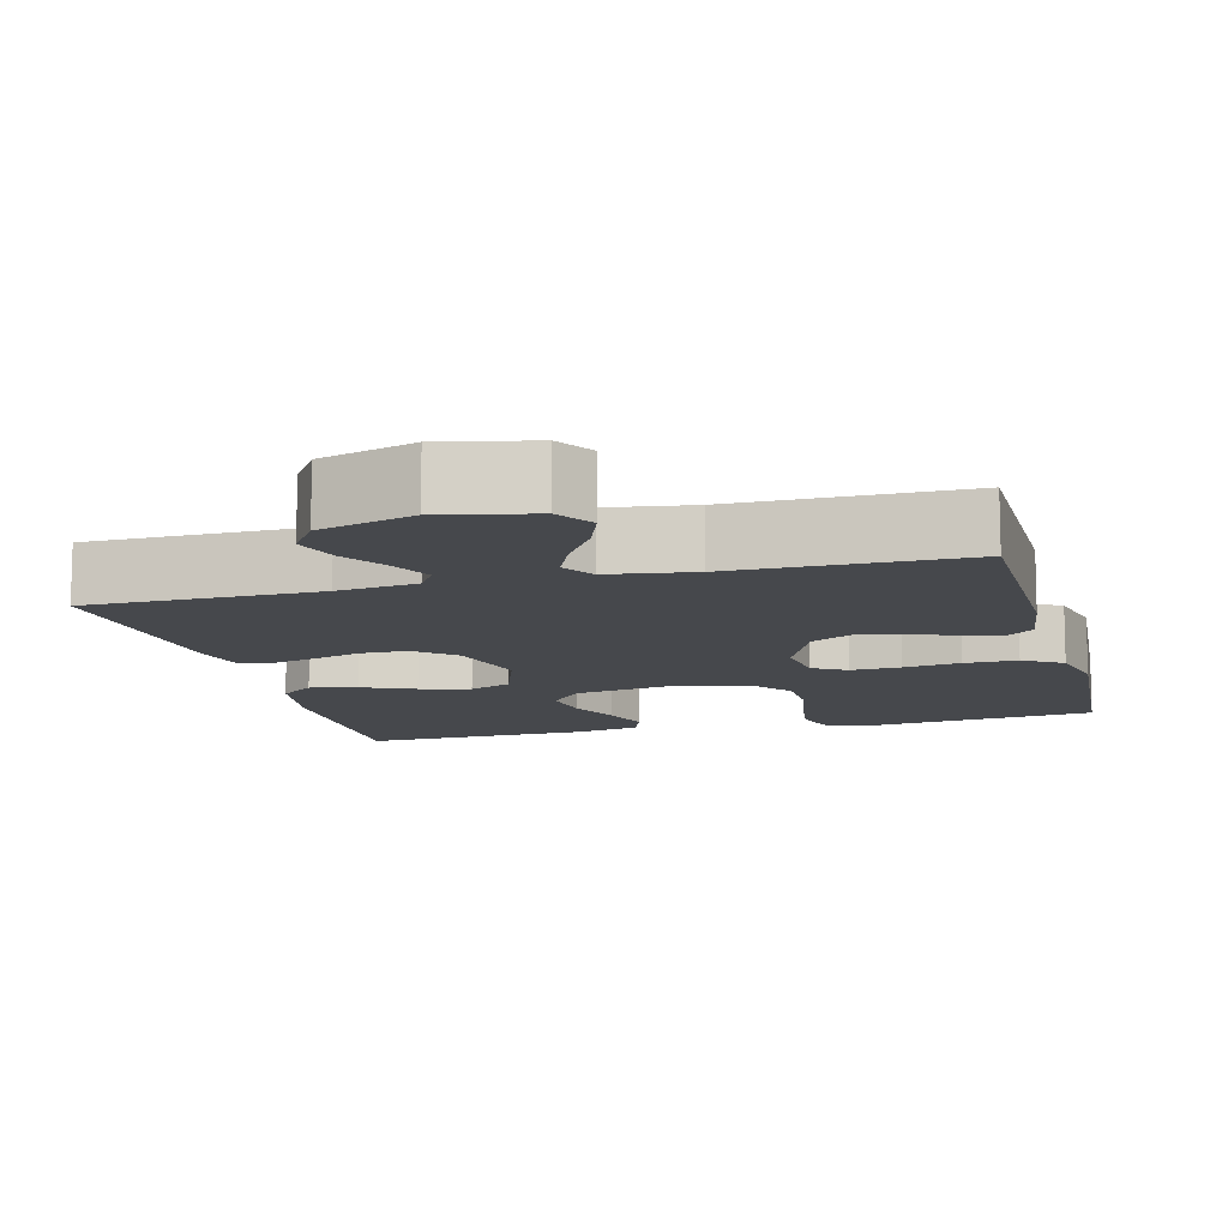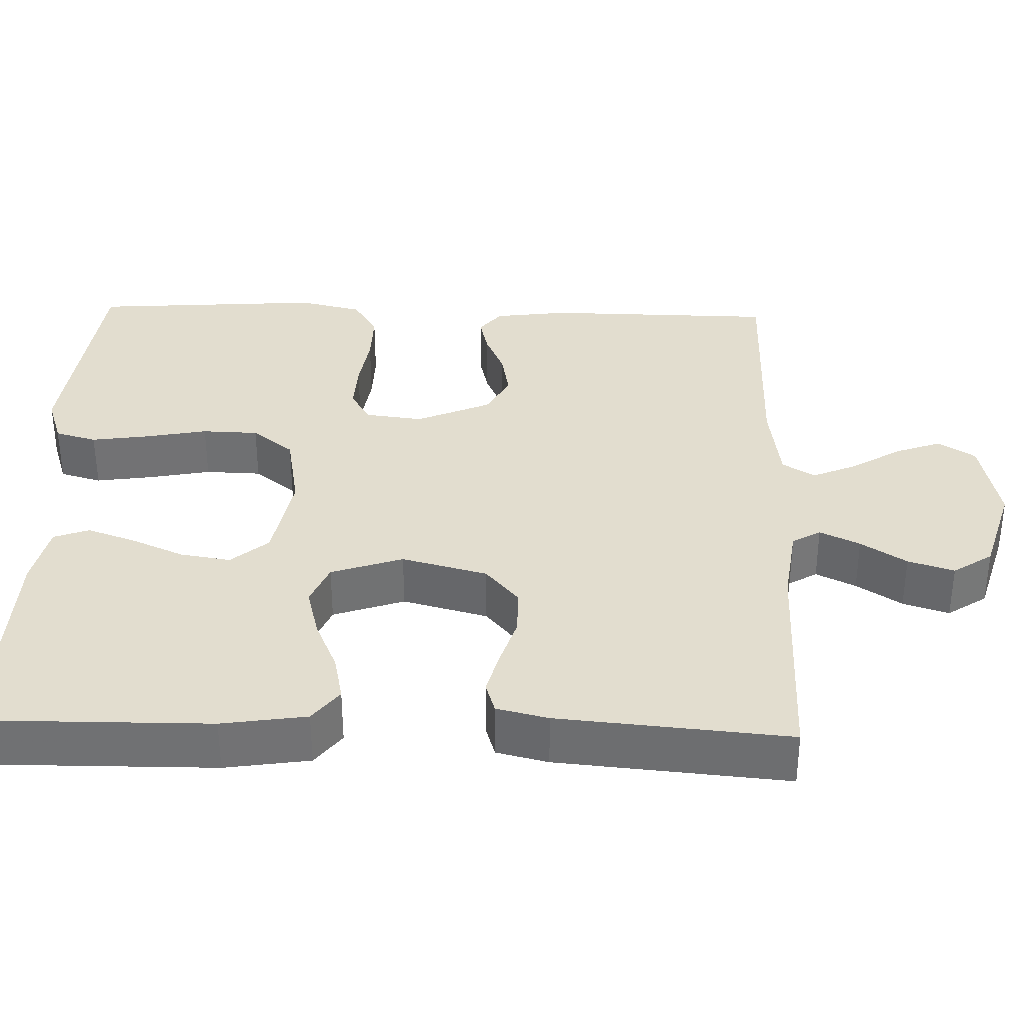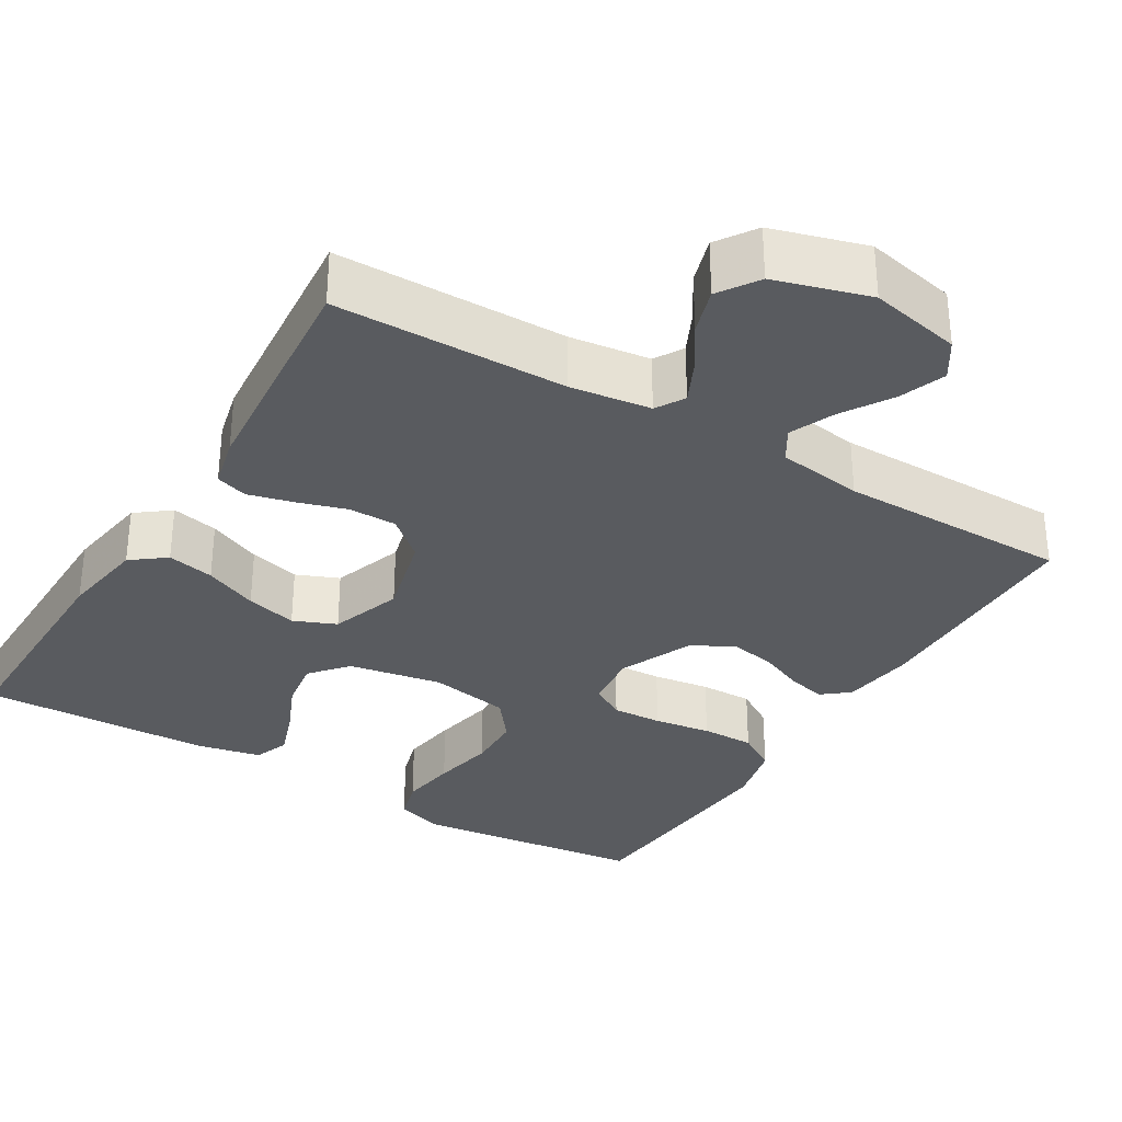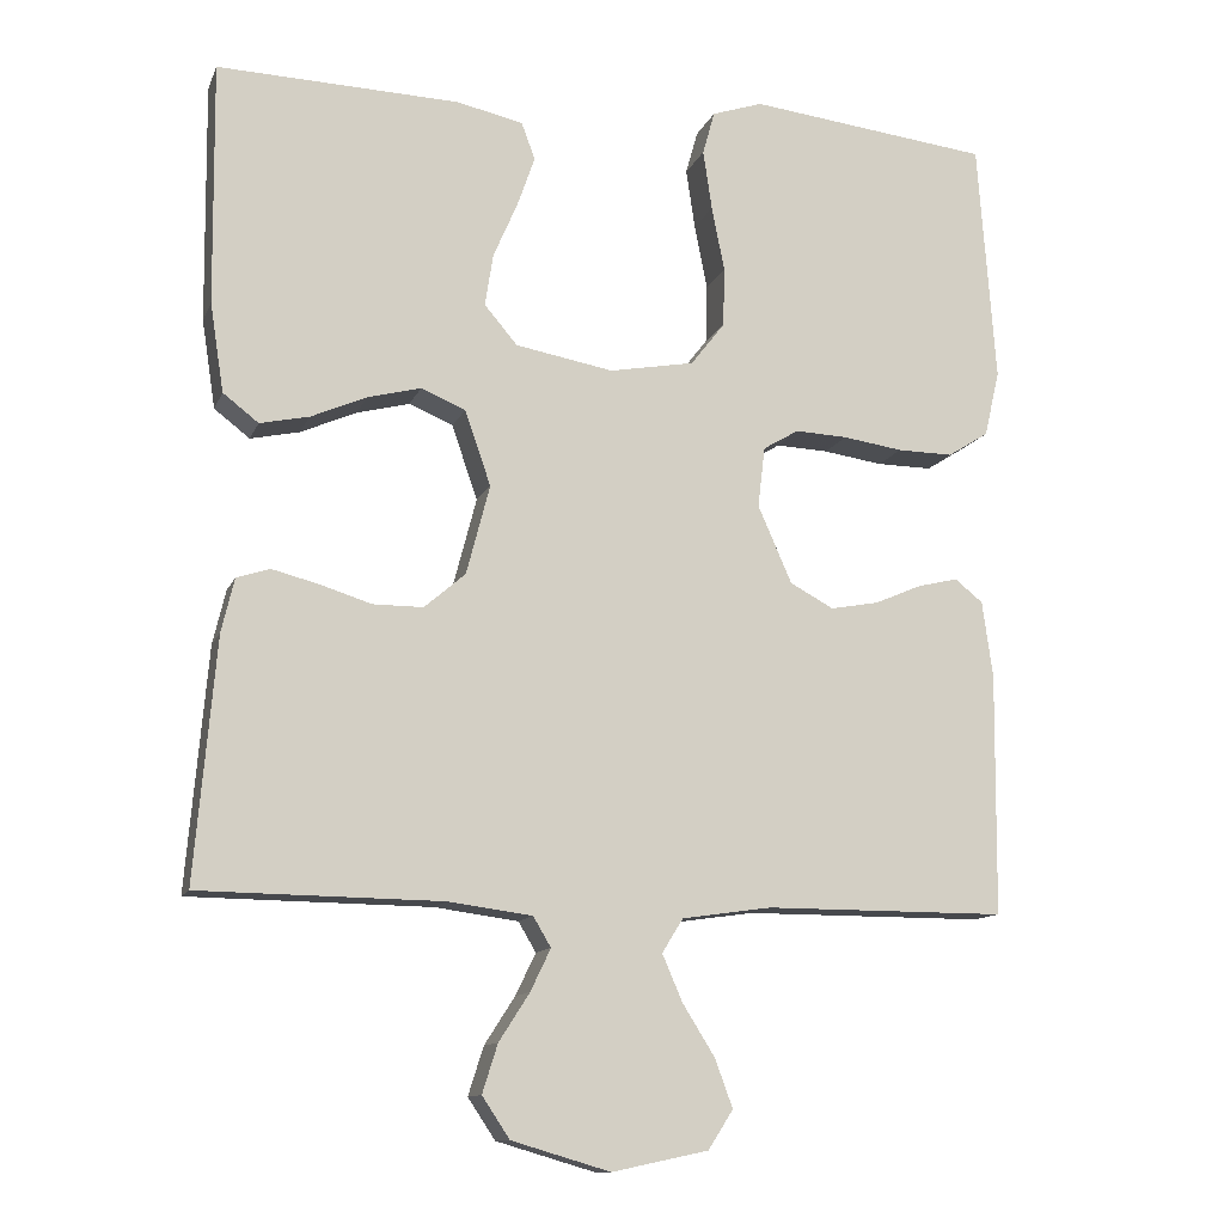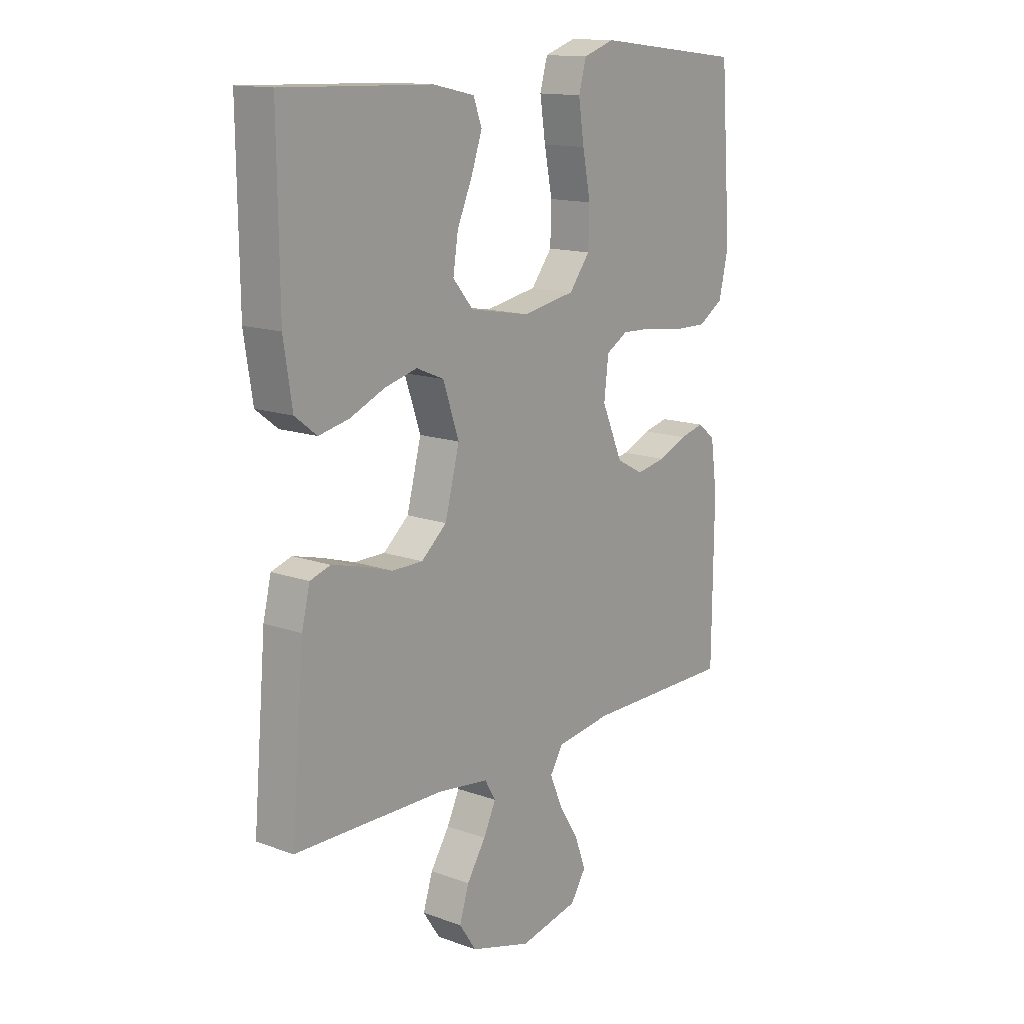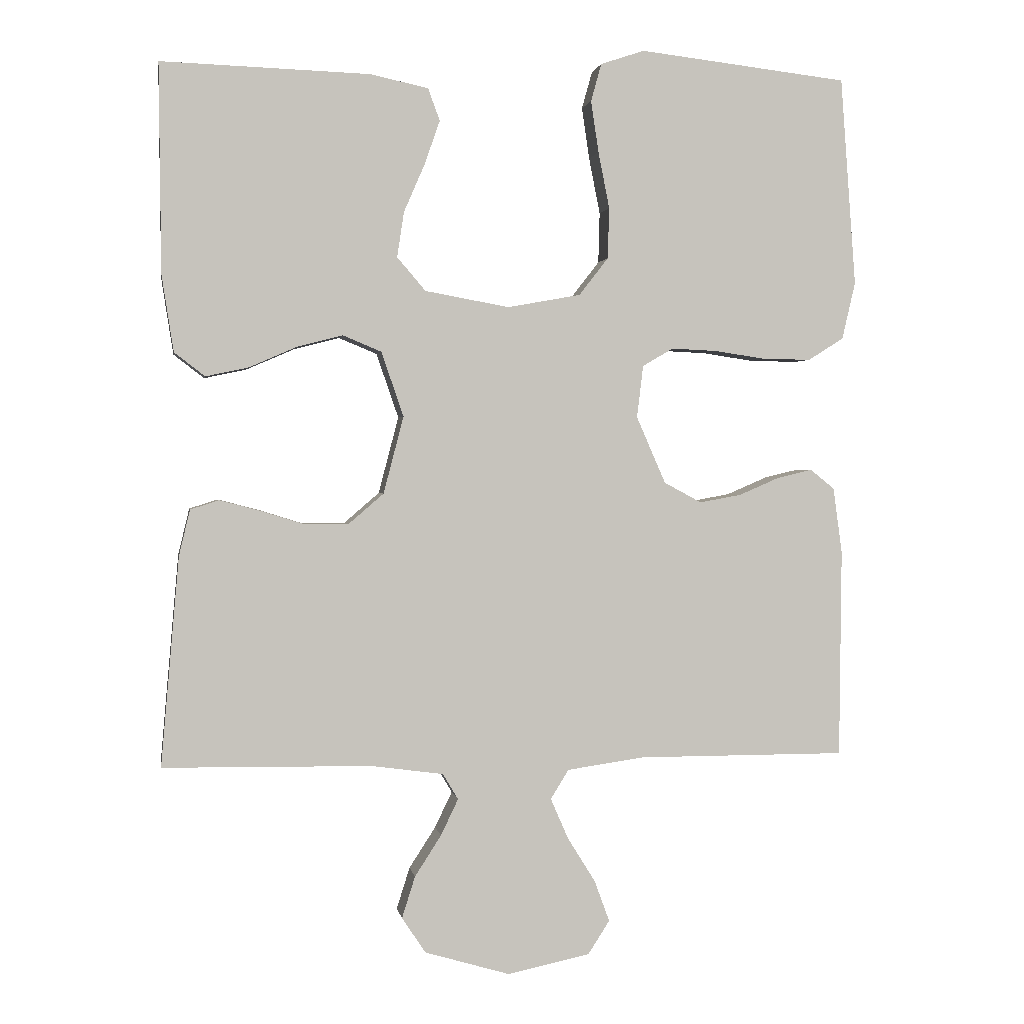
<metadata>
{"format":"obj","ext":"obj","renderer":"f3d","projection":"perspective","resolution":1024,"background":"white","views":[{"elev":-11.2,"azim":-165.5,"up":"+Y"},{"elev":34.8,"azim":91.8,"up":"+Y"},{"elev":-32.2,"azim":148.9,"up":"+Y"},{"elev":-12.0,"azim":163.6,"up":"+Z"},{"elev":14.2,"azim":128.3,"up":"+Z"},{"elev":1.3,"azim":170.8,"up":"+Z"}]}
</metadata>
<code>
v -0.5 0.07 -0.5
v -0.503 0.07 -0.2
v -0.49 0.07 -0.105
v -0.455 0.07 -0.077
v -0.405 0.07 -0.089
v -0.347 0.07 -0.114
v -0.287 0.07 -0.125
v -0.233 0.07 -0.096
v -0.191 0.07 0
v -0.2 0.07 0.075
v -0.244 0.07 0.101
v -0.309 0.07 0.098
v -0.383 0.07 0.087
v -0.452 0.07 0.086
v -0.503 0.07 0.118
v -0.522 0.07 0.2
v -0.5 0.07 0.5
v -0.2 0.07 0.535
v -0.137 0.07 0.514
v -0.122 0.07 0.46
v -0.133 0.07 0.386
v -0.149 0.07 0.305
v -0.147 0.07 0.232
v -0.105 0.07 0.178
v 0 0.07 0.159
v 0.121 0.07 0.181
v 0.162 0.07 0.229
v 0.152 0.07 0.294
v 0.122 0.07 0.363
v 0.1 0.07 0.426
v 0.117 0.07 0.472
v 0.2 0.07 0.49
v 0.5 0.07 0.5
v 0.497 0.07 0.2
v 0.48 0.07 0.09
v 0.436 0.07 0.056
v 0.375 0.07 0.069
v 0.306 0.07 0.099
v 0.24 0.07 0.116
v 0.185 0.07 0.093
v 0.153 0.07 0
v 0.182 0.07 -0.111
v 0.233 0.07 -0.155
v 0.295 0.07 -0.155
v 0.359 0.07 -0.135
v 0.417 0.07 -0.12
v 0.458 0.07 -0.133
v 0.474 0.07 -0.2
v 0.5 0.07 -0.5
v 0.2 0.07 -0.504
v 0.096 0.07 -0.518
v 0.074 0.07 -0.555
v 0.099 0.07 -0.607
v 0.137 0.07 -0.666
v 0.156 0.07 -0.726
v 0.122 0.07 -0.777
v 0 0.07 -0.813
v -0.119 0.07 -0.788
v -0.15 0.07 -0.74
v -0.128 0.07 -0.68
v -0.088 0.07 -0.616
v -0.063 0.07 -0.558
v -0.089 0.07 -0.516
v -0.2 0.07 -0.5
v -0.5 0 -0.5
v -0.503 0 -0.2
v -0.49 0 -0.105
v -0.455 0 -0.077
v -0.405 0 -0.089
v -0.347 0 -0.114
v -0.287 0 -0.125
v -0.233 0 -0.096
v -0.191 0 0
v -0.2 0 0.075
v -0.244 0 0.101
v -0.309 0 0.098
v -0.383 0 0.087
v -0.452 0 0.086
v -0.503 0 0.118
v -0.522 0 0.2
v -0.5 0 0.5
v -0.2 0 0.535
v -0.137 0 0.514
v -0.122 0 0.46
v -0.133 0 0.386
v -0.149 0 0.305
v -0.147 0 0.232
v -0.105 0 0.178
v 0 0 0.159
v 0.121 0 0.181
v 0.162 0 0.229
v 0.152 0 0.294
v 0.122 0 0.363
v 0.1 0 0.426
v 0.117 0 0.472
v 0.2 0 0.49
v 0.5 0 0.5
v 0.497 0 0.2
v 0.48 0 0.09
v 0.436 0 0.056
v 0.375 0 0.069
v 0.306 0 0.099
v 0.24 0 0.116
v 0.185 0 0.093
v 0.153 0 0
v 0.182 0 -0.111
v 0.233 0 -0.155
v 0.295 0 -0.155
v 0.359 0 -0.135
v 0.417 0 -0.12
v 0.458 0 -0.133
v 0.474 0 -0.2
v 0.5 0 -0.5
v 0.2 0 -0.504
v 0.096 0 -0.518
v 0.074 0 -0.555
v 0.099 0 -0.607
v 0.137 0 -0.666
v 0.156 0 -0.726
v 0.122 0 -0.777
v 0 0 -0.813
v -0.119 0 -0.788
v -0.15 0 -0.74
v -0.128 0 -0.68
v -0.088 0 -0.616
v -0.063 0 -0.558
v -0.089 0 -0.516
v -0.2 0 -0.5
f 59 60 61
f 58 59 61
f 57 58 61
f 56 57 61
f 55 56 61
f 54 55 61
f 53 54 61
f 52 53 61 62
f 51 52 62 63
f 48 49 50
f 47 48 50
f 46 47 50
f 45 46 50
f 44 45 50
f 51 63 64
f 50 51 64
f 44 50 64
f 43 44 64
f 36 37 38
f 35 36 38
f 34 35 38
f 33 34 38
f 32 33 38
f 31 32 38
f 30 31 38
f 29 30 38
f 28 29 38
f 27 28 38 39
f 26 27 39 40
f 20 21 22
f 19 20 22
f 18 19 22
f 17 18 22
f 16 17 22
f 15 16 22
f 14 15 22
f 13 14 22
f 12 13 22
f 11 12 22 23
f 10 11 23 24
f 4 5 6
f 3 4 6
f 2 3 6
f 1 2 6
f 64 1 6
f 64 6 7
f 64 7 8
f 43 64 8
f 42 43 8
f 41 42 8 9
f 41 9 10
f 40 41 10
f 26 40 10
f 25 26 10
f 10 24 25
f 125 124 123
f 125 123 122
f 125 122 121
f 125 121 120
f 125 120 119
f 125 119 118
f 125 118 117
f 126 125 117 116
f 127 126 116 115
f 114 113 112
f 114 112 111
f 114 111 110
f 114 110 109
f 114 109 108
f 128 127 115
f 128 115 114
f 128 114 108
f 128 108 107
f 102 101 100
f 102 100 99
f 102 99 98
f 102 98 97
f 102 97 96
f 102 96 95
f 102 95 94
f 102 94 93
f 102 93 92
f 103 102 92 91
f 104 103 91 90
f 86 85 84
f 86 84 83
f 86 83 82
f 86 82 81
f 86 81 80
f 86 80 79
f 86 79 78
f 86 78 77
f 86 77 76
f 87 86 76 75
f 88 87 75 74
f 70 69 68
f 70 68 67
f 70 67 66
f 70 66 65
f 70 65 128
f 71 70 128
f 72 71 128
f 72 128 107
f 72 107 106
f 73 72 106 105
f 74 73 105
f 74 105 104
f 74 104 90
f 74 90 89
f 89 88 74
f 1 65 66 2
f 2 66 67 3
f 3 67 68 4
f 4 68 69 5
f 5 69 70 6
f 6 70 71 7
f 7 71 72 8
f 8 72 73 9
f 9 73 74 10
f 10 74 75 11
f 11 75 76 12
f 12 76 77 13
f 13 77 78 14
f 14 78 79 15
f 15 79 80 16
f 16 80 81 17
f 17 81 82 18
f 18 82 83 19
f 19 83 84 20
f 20 84 85 21
f 21 85 86 22
f 22 86 87 23
f 23 87 88 24
f 24 88 89 25
f 25 89 90 26
f 26 90 91 27
f 27 91 92 28
f 28 92 93 29
f 29 93 94 30
f 30 94 95 31
f 31 95 96 32
f 32 96 97 33
f 33 97 98 34
f 34 98 99 35
f 35 99 100 36
f 36 100 101 37
f 37 101 102 38
f 38 102 103 39
f 39 103 104 40
f 40 104 105 41
f 41 105 106 42
f 42 106 107 43
f 43 107 108 44
f 44 108 109 45
f 45 109 110 46
f 46 110 111 47
f 47 111 112 48
f 48 112 113 49
f 49 113 114 50
f 50 114 115 51
f 51 115 116 52
f 52 116 117 53
f 53 117 118 54
f 54 118 119 55
f 55 119 120 56
f 56 120 121 57
f 57 121 122 58
f 58 122 123 59
f 59 123 124 60
f 60 124 125 61
f 61 125 126 62
f 62 126 127 63
f 63 127 128 64
f 64 128 65 1

</code>
